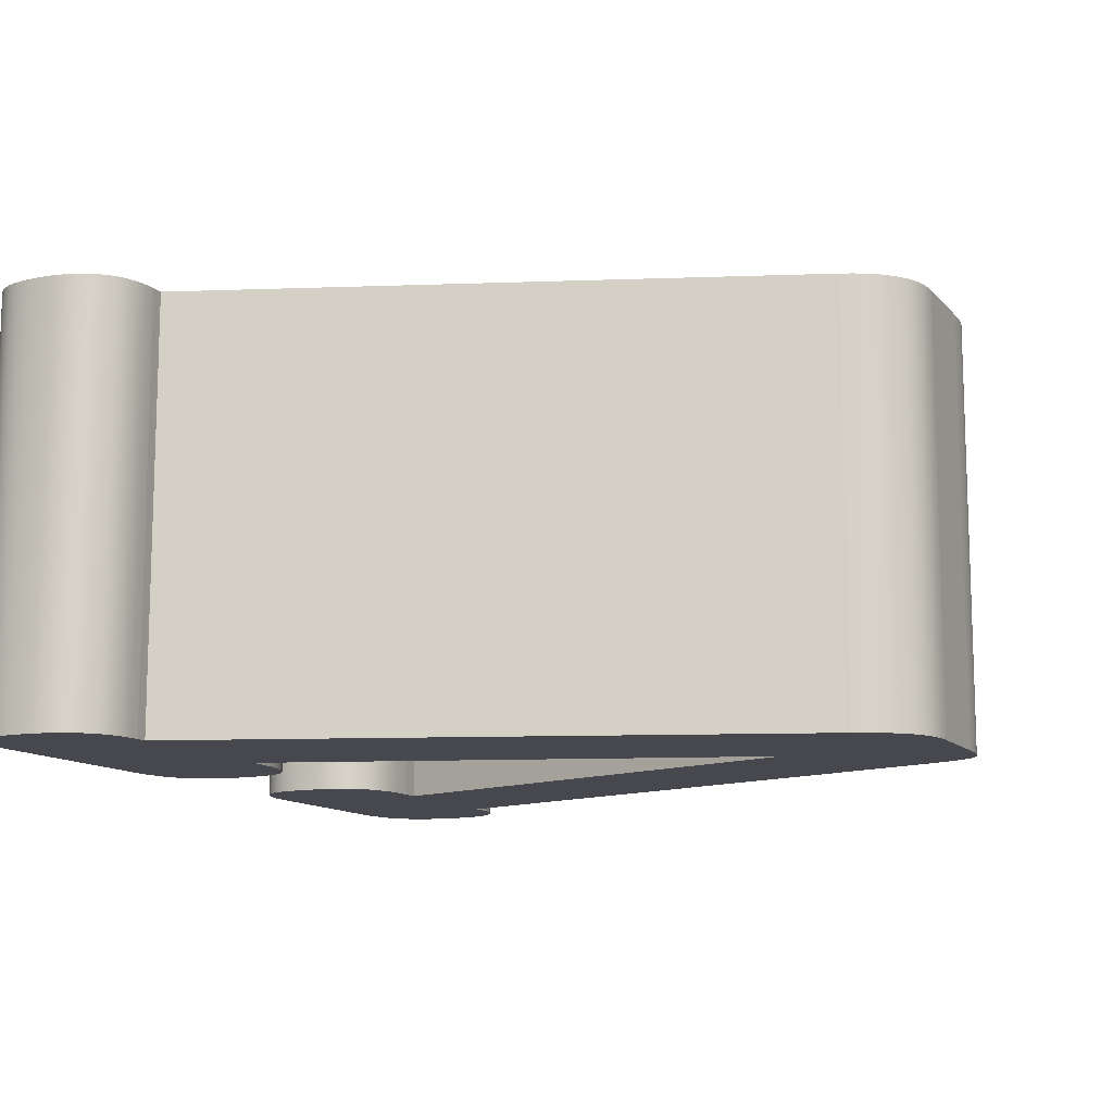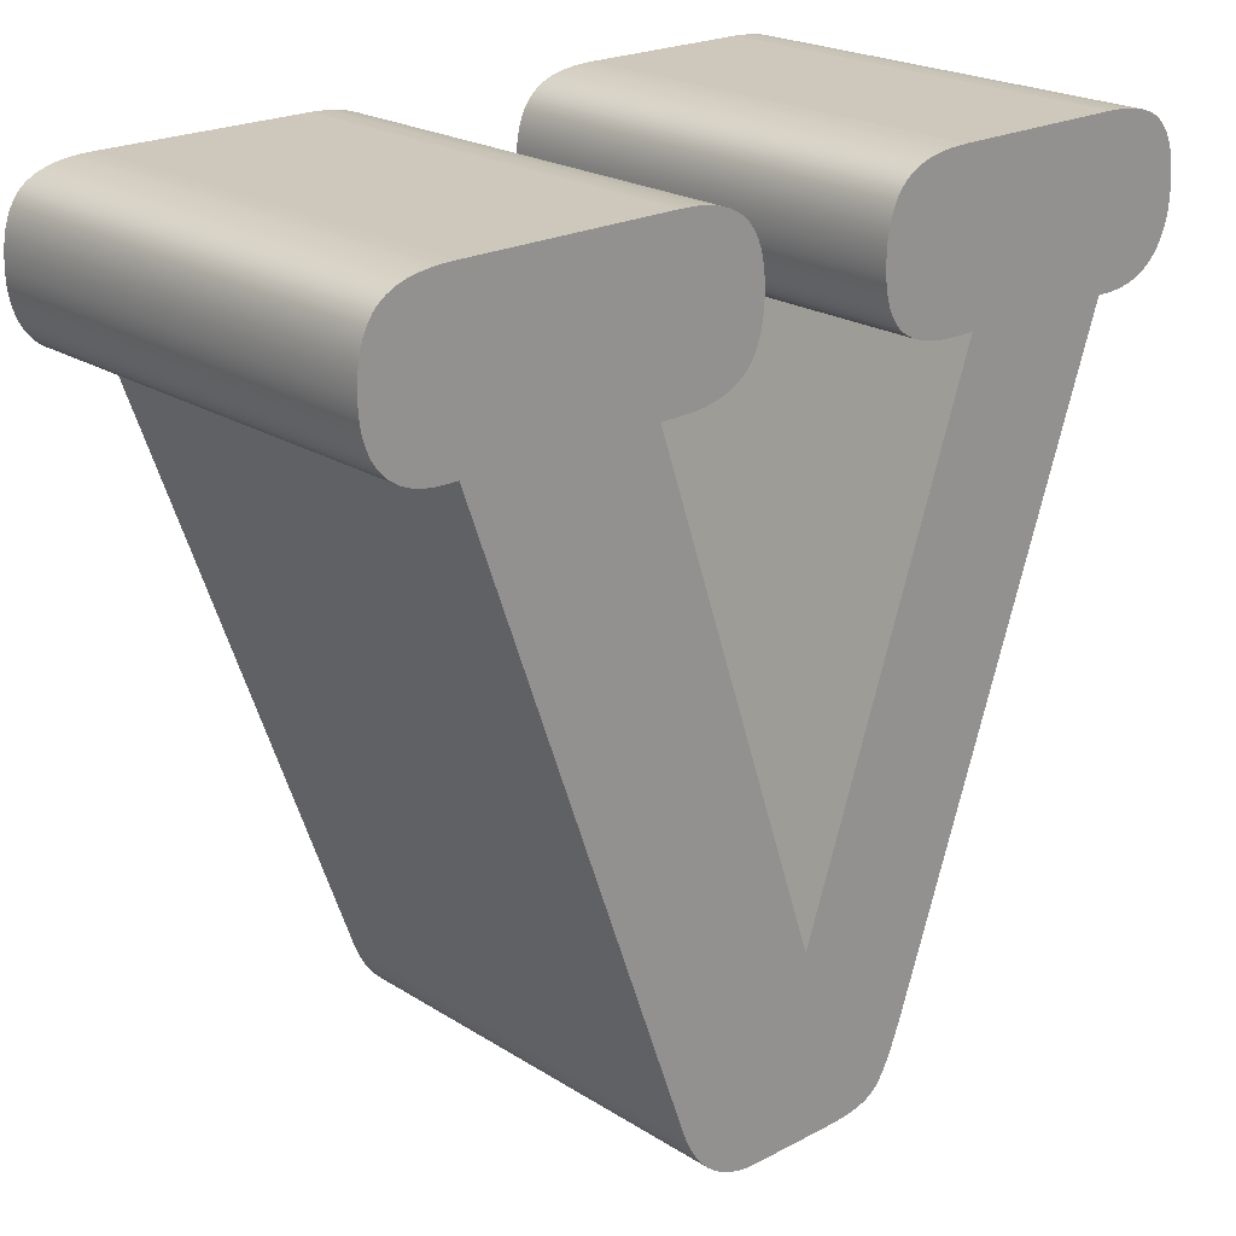
<metadata>
{"format":"obj","ext":"obj","renderer":"f3d","projection":"perspective","resolution":1024,"background":"white","views":[{"elev":-11.8,"azim":-65.4,"up":"+Z"},{"elev":22.0,"azim":-42.5,"up":"+Y"}]}
</metadata>
<code>
v -0.1447 0.6221 0
v 0.009992 0.165 0
v 0.1699 0.6221 0
v 0.1525 0.6221 0
v 0.1349 0.6229 0
v 0.1236 0.6245 0
v 0.1147 0.6265 0
v 0.1079 0.6288 0
v 0.1027 0.6311 0
v 0.09804 0.6337 0
v 0.09463 0.636 0
v 0.09154 0.6385 0
v 0.08872 0.6413 0
v 0.08613 0.6443 0
v 0.08323 0.6485 0
v 0.08069 0.6532 0
v 0.07852 0.6582 0
v 0.07641 0.6649 0
v 0.07482 0.6721 0
v 0.07364 0.6814 0
v 0.07317 0.693 0
v 0.07376 0.706 0
v 0.07505 0.7152 0
v 0.07672 0.7223 0
v 0.07893 0.7289 0
v 0.08117 0.7339 0
v 0.08378 0.7385 0
v 0.08675 0.7427 0
v 0.08872 0.745 0
v 0.09154 0.7478 0
v 0.09464 0.7504 0
v 0.09898 0.7533 0
v 0.1038 0.7559 0
v 0.1103 0.7585 0
v 0.1175 0.7607 0
v 0.1269 0.7626 0
v 0.1388 0.764 0
v 0.1537 0.7645 0
v 0.3162 0.7645 0
v 0.3343 0.7637 0
v 0.3458 0.7621 0
v 0.3549 0.76 0
v 0.3619 0.7577 0
v 0.3671 0.7554 0
v 0.3719 0.7527 0
v 0.3753 0.7504 0
v 0.3784 0.7478 0
v 0.3812 0.745 0
v 0.3838 0.7419 0
v 0.3867 0.7376 0
v 0.3893 0.733 0
v 0.3914 0.7279 0
v 0.3935 0.7212 0
v 0.3953 0.7126 0
v 0.3964 0.7032 0
v 0.3968 0.693 0
v 0.3963 0.6825 0
v 0.3952 0.6739 0
v 0.3933 0.666 0
v 0.3911 0.6597 0
v 0.3884 0.6538 0
v 0.3858 0.6493 0
v 0.3828 0.6451 0
v 0.3808 0.6427 0
v 0.3787 0.6405 0
v 0.375 0.637 0
v 0.3709 0.6338 0
v 0.3664 0.6311 0
v 0.3617 0.6287 0
v 0.3556 0.6263 0
v 0.349 0.6245 0
v 0.3408 0.623 0
v 0.3345 0.6223 0
v 0.3265 0.6221 0
v 0.3162 0.6221 0
v 0.1196 0.06317 0
v 0.1098 0.03862 0
v 0.1032 0.02579 0
v 0.09914 0.01936 0
v 0.09565 0.0149 0
v 0.09278 0.01195 0
v 0.09163 0.01095 0
v 0.08993 0.00967 0
v 0.08752 0.008184 0
v 0.08413 0.006502 0
v 0.0795 0.004738 0
v 0.07333 0.003032 0
v 0.06416 0.001396 0
v 0.05362 0.000387 0
v 0.04029 0 0
v -0.039 0 0
v -0.04776 0.00038 0
v -0.05607 0.001518 0
v -0.06395 0.003416 0
v -0.0714 0.006073 0
v -0.0784 0.009489 0
v -0.08497 0.01366 0
v -0.0911 0.0186 0
v -0.09679 0.02429 0
v -0.1021 0.03075 0
v -0.1069 0.03796 0
v -0.1123 0.04804 0
v -0.117 0.05931 0
v -0.1183 0.06317 0
v -0.3188 0.6221 0
v -0.3297 0.6221 0
v -0.3398 0.6225 0
v -0.348 0.6237 0
v -0.3546 0.6253 0
v -0.3606 0.6273 0
v -0.3653 0.6295 0
v -0.3697 0.632 0
v -0.3738 0.6348 0
v -0.3769 0.6374 0
v -0.3797 0.6401 0
v -0.3829 0.6439 0
v -0.3858 0.648 0
v -0.3884 0.6525 0
v -0.391 0.6582 0
v -0.3932 0.6645 0
v -0.395 0.6724 0
v -0.3963 0.6823 0
v -0.3968 0.693 0
v -0.3962 0.7062 0
v -0.3947 0.7167 0
v -0.393 0.7239 0
v -0.3908 0.7304 0
v -0.3886 0.7353 0
v -0.386 0.7398 0
v -0.383 0.7438 0
v -0.3811 0.7461 0
v -0.379 0.7481 0
v -0.3761 0.7506 0
v -0.3727 0.7529 0
v -0.3682 0.7555 0
v -0.3631 0.7578 0
v -0.3563 0.7601 0
v -0.3475 0.7622 0
v -0.3363 0.7637 0
v -0.3286 0.7643 0
v -0.3188 0.7645 0
v -0.1273 0.7645 0
v -0.1115 0.7639 0
v -0.1002 0.7623 0
v -0.09122 0.7603 0
v -0.08428 0.758 0
v -0.07801 0.7552 0
v -0.0733 0.7525 0
v -0.06986 0.7501 0
v -0.06672 0.7475 0
v -0.06317 0.7438 0
v -0.05999 0.7398 0
v -0.05719 0.7354 0
v -0.05476 0.7305 0
v -0.0527 0.7253 0
v -0.05072 0.7185 0
v -0.0491 0.7098 0
v -0.04829 0.7017 0
v -0.04803 0.693 0
v -0.0485 0.6816 0
v -0.04971 0.6724 0
v -0.05132 0.6652 0
v -0.05348 0.6586 0
v -0.05568 0.6536 0
v -0.05826 0.649 0
v -0.06122 0.6447 0
v -0.06385 0.6417 0
v -0.06672 0.6388 0
v -0.07069 0.6357 0
v -0.07513 0.6328 0
v -0.08003 0.6303 0
v -0.08652 0.6277 0
v -0.09368 0.6256 0
v -0.1029 0.6238 0
v -0.1145 0.6225 0
v -0.1273 0.6221 0
v -0.1447 0.6221 -0.4
v 0.009992 0.165 -0.4
v 0.1699 0.6221 -0.4
v 0.1525 0.6221 -0.4
v 0.1349 0.6229 -0.4
v 0.1236 0.6245 -0.4
v 0.1147 0.6265 -0.4
v 0.1079 0.6288 -0.4
v 0.1027 0.6311 -0.4
v 0.09804 0.6337 -0.4
v 0.09463 0.636 -0.4
v 0.09154 0.6385 -0.4
v 0.08872 0.6413 -0.4
v 0.08613 0.6443 -0.4
v 0.08323 0.6485 -0.4
v 0.08069 0.6532 -0.4
v 0.07852 0.6582 -0.4
v 0.07641 0.6649 -0.4
v 0.07482 0.6721 -0.4
v 0.07364 0.6814 -0.4
v 0.07317 0.693 -0.4
v 0.07376 0.706 -0.4
v 0.07505 0.7152 -0.4
v 0.07672 0.7223 -0.4
v 0.07893 0.7289 -0.4
v 0.08117 0.7339 -0.4
v 0.08378 0.7385 -0.4
v 0.08675 0.7427 -0.4
v 0.08872 0.745 -0.4
v 0.09154 0.7478 -0.4
v 0.09464 0.7504 -0.4
v 0.09898 0.7533 -0.4
v 0.1038 0.7559 -0.4
v 0.1103 0.7585 -0.4
v 0.1175 0.7607 -0.4
v 0.1269 0.7626 -0.4
v 0.1388 0.764 -0.4
v 0.1537 0.7645 -0.4
v 0.3162 0.7645 -0.4
v 0.3343 0.7637 -0.4
v 0.3458 0.7621 -0.4
v 0.3549 0.76 -0.4
v 0.3619 0.7577 -0.4
v 0.3671 0.7554 -0.4
v 0.3719 0.7527 -0.4
v 0.3753 0.7504 -0.4
v 0.3784 0.7478 -0.4
v 0.3812 0.745 -0.4
v 0.3838 0.7419 -0.4
v 0.3867 0.7376 -0.4
v 0.3893 0.733 -0.4
v 0.3914 0.7279 -0.4
v 0.3935 0.7212 -0.4
v 0.3953 0.7126 -0.4
v 0.3964 0.7032 -0.4
v 0.3968 0.693 -0.4
v 0.3963 0.6825 -0.4
v 0.3952 0.6739 -0.4
v 0.3933 0.666 -0.4
v 0.3911 0.6597 -0.4
v 0.3884 0.6538 -0.4
v 0.3858 0.6493 -0.4
v 0.3828 0.6451 -0.4
v 0.3808 0.6427 -0.4
v 0.3787 0.6405 -0.4
v 0.375 0.637 -0.4
v 0.3709 0.6338 -0.4
v 0.3664 0.6311 -0.4
v 0.3617 0.6287 -0.4
v 0.3556 0.6263 -0.4
v 0.349 0.6245 -0.4
v 0.3408 0.623 -0.4
v 0.3345 0.6223 -0.4
v 0.3265 0.6221 -0.4
v 0.3162 0.6221 -0.4
v 0.1196 0.06317 -0.4
v 0.1098 0.03862 -0.4
v 0.1032 0.02579 -0.4
v 0.09914 0.01936 -0.4
v 0.09565 0.0149 -0.4
v 0.09278 0.01195 -0.4
v 0.09163 0.01095 -0.4
v 0.08993 0.00967 -0.4
v 0.08752 0.008184 -0.4
v 0.08413 0.006502 -0.4
v 0.0795 0.004738 -0.4
v 0.07333 0.003032 -0.4
v 0.06416 0.001396 -0.4
v 0.05362 0.000387 -0.4
v 0.04029 0 -0.4
v -0.039 0 -0.4
v -0.04776 0.00038 -0.4
v -0.05607 0.001518 -0.4
v -0.06395 0.003416 -0.4
v -0.0714 0.006073 -0.4
v -0.0784 0.009489 -0.4
v -0.08497 0.01366 -0.4
v -0.0911 0.0186 -0.4
v -0.09679 0.02429 -0.4
v -0.1021 0.03075 -0.4
v -0.1069 0.03796 -0.4
v -0.1123 0.04804 -0.4
v -0.117 0.05931 -0.4
v -0.1183 0.06317 -0.4
v -0.3188 0.6221 -0.4
v -0.3297 0.6221 -0.4
v -0.3398 0.6225 -0.4
v -0.348 0.6237 -0.4
v -0.3546 0.6253 -0.4
v -0.3606 0.6273 -0.4
v -0.3653 0.6295 -0.4
v -0.3697 0.632 -0.4
v -0.3738 0.6348 -0.4
v -0.3769 0.6374 -0.4
v -0.3797 0.6401 -0.4
v -0.3829 0.6439 -0.4
v -0.3858 0.648 -0.4
v -0.3884 0.6525 -0.4
v -0.391 0.6582 -0.4
v -0.3932 0.6645 -0.4
v -0.395 0.6724 -0.4
v -0.3963 0.6823 -0.4
v -0.3968 0.693 -0.4
v -0.3962 0.7062 -0.4
v -0.3947 0.7167 -0.4
v -0.393 0.7239 -0.4
v -0.3908 0.7304 -0.4
v -0.3886 0.7353 -0.4
v -0.386 0.7398 -0.4
v -0.383 0.7438 -0.4
v -0.3811 0.7461 -0.4
v -0.379 0.7481 -0.4
v -0.3761 0.7506 -0.4
v -0.3727 0.7529 -0.4
v -0.3682 0.7555 -0.4
v -0.3631 0.7578 -0.4
v -0.3563 0.7601 -0.4
v -0.3475 0.7622 -0.4
v -0.3363 0.7637 -0.4
v -0.3286 0.7643 -0.4
v -0.3188 0.7645 -0.4
v -0.1273 0.7645 -0.4
v -0.1115 0.7639 -0.4
v -0.1002 0.7623 -0.4
v -0.09122 0.7603 -0.4
v -0.08428 0.758 -0.4
v -0.07801 0.7552 -0.4
v -0.0733 0.7525 -0.4
v -0.06986 0.7501 -0.4
v -0.06672 0.7475 -0.4
v -0.06317 0.7438 -0.4
v -0.05999 0.7398 -0.4
v -0.05719 0.7354 -0.4
v -0.05476 0.7305 -0.4
v -0.0527 0.7253 -0.4
v -0.05072 0.7185 -0.4
v -0.0491 0.7098 -0.4
v -0.04829 0.7017 -0.4
v -0.04803 0.693 -0.4
v -0.0485 0.6816 -0.4
v -0.04971 0.6724 -0.4
v -0.05132 0.6652 -0.4
v -0.05348 0.6586 -0.4
v -0.05568 0.6536 -0.4
v -0.05826 0.649 -0.4
v -0.06122 0.6447 -0.4
v -0.06385 0.6417 -0.4
v -0.06672 0.6388 -0.4
v -0.07069 0.6357 -0.4
v -0.07513 0.6328 -0.4
v -0.08003 0.6303 -0.4
v -0.08652 0.6277 -0.4
v -0.09368 0.6256 -0.4
v -0.1029 0.6238 -0.4
v -0.1145 0.6225 -0.4
v -0.1273 0.6221 -0.4
o 086
f 105 104 2
f 351 352 334
f 178 177 1
f 179 178 2
f 180 179 3
f 181 180 4
f 182 181 5
f 183 182 6
f 184 183 7
f 185 184 8
f 186 185 9
f 187 186 10
f 188 187 11
f 189 188 12
f 190 189 13
f 191 190 14
f 192 191 15
f 193 192 16
f 194 193 17
f 195 194 18
f 196 195 19
f 197 196 20
f 198 197 21
f 199 198 22
f 200 199 23
f 201 200 24
f 202 201 25
f 203 202 26
f 204 203 27
f 205 204 28
f 206 205 29
f 207 206 30
f 208 207 31
f 209 208 32
f 210 209 33
f 211 210 34
f 212 211 35
f 213 212 36
f 214 213 37
f 215 214 38
f 216 215 39
f 217 216 40
f 218 217 41
f 219 218 42
f 220 219 43
f 221 220 44
f 222 221 45
f 223 222 46
f 224 223 47
f 225 224 48
f 226 225 49
f 227 226 50
f 228 227 51
f 229 228 52
f 230 229 53
f 231 230 54
f 232 231 55
f 233 232 56
f 234 233 57
f 235 234 58
f 236 235 59
f 237 236 60
f 238 237 61
f 239 238 62
f 240 239 63
f 241 240 64
f 242 241 65
f 243 242 66
f 244 243 67
f 245 244 68
f 246 245 69
f 247 246 70
f 248 247 71
f 249 248 72
f 250 249 73
f 251 250 74
f 252 251 75
f 253 252 76
f 254 253 77
f 255 254 78
f 256 255 79
f 257 256 80
f 258 257 81
f 259 258 82
f 260 259 83
f 261 260 84
f 262 261 85
f 263 262 86
f 264 263 87
f 265 264 88
f 266 265 89
f 267 266 90
f 268 267 91
f 269 268 92
f 270 269 93
f 271 270 94
f 272 271 95
f 273 272 96
f 274 273 97
f 275 274 98
f 276 275 99
f 277 276 100
f 278 277 101
f 279 278 102
f 280 279 103
f 281 280 104
f 282 281 105
f 283 282 106
f 284 283 107
f 285 284 108
f 286 285 109
f 287 286 110
f 288 287 111
f 289 288 112
f 290 289 113
f 291 290 114
f 292 291 115
f 293 292 116
f 294 293 117
f 295 294 118
f 296 295 119
f 297 296 120
f 298 297 121
f 299 298 122
f 300 299 123
f 301 300 124
f 302 301 125
f 303 302 126
f 304 303 127
f 305 304 128
f 306 305 129
f 307 306 130
f 308 307 131
f 309 308 132
f 310 309 133
f 311 310 134
f 312 311 135
f 313 312 136
f 314 313 137
f 315 314 138
f 316 315 139
f 317 316 140
f 318 317 141
f 319 318 142
f 320 319 143
f 321 320 144
f 322 321 145
f 323 322 146
f 324 323 147
f 325 324 148
f 326 325 149
f 327 326 150
f 328 327 151
f 329 328 152
f 330 329 153
f 331 330 154
f 332 331 155
f 333 332 156
f 334 333 157
f 335 334 158
f 336 335 159
f 337 336 160
f 338 337 161
f 339 338 162
f 340 339 163
f 341 340 164
f 342 341 165
f 343 342 166
f 344 343 167
f 345 344 168
f 346 345 169
f 347 346 170
f 348 347 171
f 349 348 172
f 350 349 173
f 351 350 174
f 352 351 175
f 177 352 176
f 2 178 1
f 3 179 2
f 4 180 3
f 5 181 4
f 6 182 5
f 7 183 6
f 8 184 7
f 9 185 8
f 10 186 9
f 11 187 10
f 12 188 11
f 13 189 12
f 14 190 13
f 15 191 14
f 16 192 15
f 17 193 16
f 18 194 17
f 19 195 18
f 20 196 19
f 21 197 20
f 22 198 21
f 23 199 22
f 24 200 23
f 25 201 24
f 26 202 25
f 27 203 26
f 28 204 27
f 29 205 28
f 30 206 29
f 31 207 30
f 32 208 31
f 33 209 32
f 34 210 33
f 35 211 34
f 36 212 35
f 37 213 36
f 38 214 37
f 39 215 38
f 40 216 39
f 41 217 40
f 42 218 41
f 43 219 42
f 44 220 43
f 45 221 44
f 46 222 45
f 47 223 46
f 48 224 47
f 49 225 48
f 50 226 49
f 51 227 50
f 52 228 51
f 53 229 52
f 54 230 53
f 55 231 54
f 56 232 55
f 57 233 56
f 58 234 57
f 59 235 58
f 60 236 59
f 61 237 60
f 62 238 61
f 63 239 62
f 64 240 63
f 65 241 64
f 66 242 65
f 67 243 66
f 68 244 67
f 69 245 68
f 70 246 69
f 71 247 70
f 72 248 71
f 73 249 72
f 74 250 73
f 75 251 74
f 76 252 75
f 77 253 76
f 78 254 77
f 79 255 78
f 80 256 79
f 81 257 80
f 82 258 81
f 83 259 82
f 84 260 83
f 85 261 84
f 86 262 85
f 87 263 86
f 88 264 87
f 89 265 88
f 90 266 89
f 91 267 90
f 92 268 91
f 93 269 92
f 94 270 93
f 95 271 94
f 96 272 95
f 97 273 96
f 98 274 97
f 99 275 98
f 100 276 99
f 101 277 100
f 102 278 101
f 103 279 102
f 104 280 103
f 105 281 104
f 106 282 105
f 107 283 106
f 108 284 107
f 109 285 108
f 110 286 109
f 111 287 110
f 112 288 111
f 113 289 112
f 114 290 113
f 115 291 114
f 116 292 115
f 117 293 116
f 118 294 117
f 119 295 118
f 120 296 119
f 121 297 120
f 122 298 121
f 123 299 122
f 124 300 123
f 125 301 124
f 126 302 125
f 127 303 126
f 128 304 127
f 129 305 128
f 130 306 129
f 131 307 130
f 132 308 131
f 133 309 132
f 134 310 133
f 135 311 134
f 136 312 135
f 137 313 136
f 138 314 137
f 139 315 138
f 140 316 139
f 141 317 140
f 142 318 141
f 143 319 142
f 144 320 143
f 145 321 144
f 146 322 145
f 147 323 146
f 148 324 147
f 149 325 148
f 150 326 149
f 151 327 150
f 152 328 151
f 153 329 152
f 154 330 153
f 155 331 154
f 156 332 155
f 157 333 156
f 158 334 157
f 159 335 158
f 160 336 159
f 161 337 160
f 162 338 161
f 163 339 162
f 164 340 163
f 165 341 164
f 166 342 165
f 167 343 166
f 168 344 167
f 169 345 168
f 170 346 169
f 171 347 170
f 172 348 171
f 173 349 172
f 174 350 173
f 175 351 174
f 176 352 175
f 1 177 176
f 75 3 2
f 4 3 38
f 4 22 21
f 5 21 20
f 6 20 19
f 7 19 18
f 9 8 17
f 10 9 16
f 11 10 15
f 11 14 13
f 18 17 8
f 23 22 4
f 24 23 4
f 25 24 4
f 26 25 4
f 27 26 4
f 28 27 4
f 29 28 4
f 30 29 4
f 31 30 4
f 32 31 4
f 33 32 4
f 34 33 4
f 35 34 4
f 36 35 4
f 37 36 4
f 39 38 3
f 40 39 3
f 41 40 3
f 42 41 3
f 43 42 3
f 44 43 3
f 45 44 3
f 46 45 3
f 47 46 3
f 48 47 3
f 49 48 3
f 50 49 3
f 51 50 3
f 52 51 3
f 53 52 3
f 54 53 3
f 55 54 3
f 56 55 3
f 57 56 3
f 58 57 3
f 59 58 3
f 60 59 3
f 61 60 3
f 62 61 3
f 3 75 63
f 75 74 64
f 66 65 64
f 68 67 64
f 70 69 64
f 72 71 64
f 64 74 73
f 76 90 89
f 77 89 88
f 79 78 87
f 79 82 81
f 79 84 83
f 79 86 85
f 88 87 78
f 76 2 91
f 2 92 91
f 2 93 92
f 2 94 93
f 2 95 94
f 2 96 95
f 2 97 96
f 2 98 97
f 2 99 98
f 2 100 99
f 2 101 100
f 2 102 101
f 2 103 102
f 2 104 103
f 105 142 141
f 141 107 106
f 141 108 107
f 141 109 108
f 141 110 109
f 141 111 110
f 141 112 111
f 141 113 112
f 141 114 113
f 141 115 114
f 141 116 115
f 141 117 116
f 141 118 117
f 141 119 118
f 141 120 119
f 141 121 120
f 122 121 141
f 123 122 140
f 139 124 123
f 124 139 138
f 126 125 137
f 136 127 126
f 127 136 135
f 128 135 134
f 130 129 134
f 132 131 134
f 138 137 125
f 143 142 105
f 144 143 105
f 145 144 105
f 146 145 105
f 147 146 105
f 148 147 105
f 149 148 105
f 150 149 105
f 151 150 105
f 152 151 105
f 153 152 105
f 154 153 105
f 155 154 105
f 156 155 105
f 157 156 105
f 105 1 158
f 158 176 175
f 159 175 174
f 160 174 173
f 162 161 173
f 163 162 172
f 164 163 171
f 165 164 170
f 169 166 165
f 167 166 169
f 1 176 158
f 350 351 335
f 349 350 336
f 349 337 338
f 348 338 339
f 347 339 340
f 346 340 341
f 345 342 343
f 341 342 345
f 334 177 281
f 281 332 333
f 281 331 332
f 281 330 331
f 281 329 330
f 281 328 329
f 281 327 328
f 281 326 327
f 281 325 326
f 281 324 325
f 281 323 324
f 281 322 323
f 281 321 322
f 281 320 321
f 281 319 320
f 281 318 319
f 317 318 281
f 317 297 298
f 316 298 299
f 314 315 300
f 301 313 314
f 313 301 302
f 311 312 303
f 310 311 304
f 310 307 308
f 310 305 306
f 302 303 312
f 299 300 315
f 296 297 317
f 295 296 317
f 294 295 317
f 293 294 317
f 292 293 317
f 291 292 317
f 290 291 317
f 289 290 317
f 288 289 317
f 287 288 317
f 286 287 317
f 285 286 317
f 284 285 317
f 283 284 317
f 282 283 317
f 177 178 280
f 279 280 178
f 278 279 178
f 277 278 178
f 276 277 178
f 275 276 178
f 274 275 178
f 273 274 178
f 272 273 178
f 271 272 178
f 270 271 178
f 269 270 178
f 268 269 178
f 267 268 178
f 267 178 252
f 265 266 252
f 264 265 253
f 254 263 264
f 263 254 255
f 261 262 255
f 259 260 255
f 257 258 255
f 178 179 251
f 240 250 251
f 249 250 240
f 240 247 248
f 240 245 246
f 240 243 244
f 240 241 242
f 239 251 179
f 179 237 238
f 179 236 237
f 179 235 236
f 179 234 235
f 179 233 234
f 179 232 233
f 179 231 232
f 179 230 231
f 179 229 230
f 179 228 229
f 179 227 228
f 179 226 227
f 179 225 226
f 179 224 225
f 179 223 224
f 179 222 223
f 179 221 222
f 179 220 221
f 179 219 220
f 179 218 219
f 179 217 218
f 179 216 217
f 179 215 216
f 179 214 215
f 214 179 180
f 180 212 213
f 180 211 212
f 180 210 211
f 180 209 210
f 180 208 209
f 180 207 208
f 180 206 207
f 180 205 206
f 180 204 205
f 180 203 204
f 180 202 203
f 180 201 202
f 180 200 201
f 180 199 200
f 180 198 199
f 197 198 180
f 196 197 181
f 195 196 182
f 194 195 183
f 184 193 194
f 193 184 185
f 192 185 186
f 191 186 187
f 189 190 187
f 334 352 177
f 76 75 2
f 37 4 38
f 5 4 21
f 6 5 20
f 7 6 19
f 8 7 18
f 16 9 17
f 15 10 16
f 14 11 15
f 12 11 13
f 62 3 63
f 63 75 64
f 67 66 64
f 69 68 64
f 71 70 64
f 73 72 64
f 77 76 89
f 78 77 88
f 86 79 87
f 80 79 81
f 82 79 83
f 84 79 85
f 90 76 91
f 106 105 141
f 140 122 141
f 139 123 140
f 125 124 138
f 136 126 137
f 128 127 135
f 129 128 134
f 131 130 134
f 133 132 134
f 157 105 158
f 159 158 175
f 160 159 174
f 161 160 173
f 172 162 173
f 171 163 172
f 170 164 171
f 169 165 170
f 168 167 169
f 336 350 335
f 337 349 336
f 348 349 338
f 347 348 339
f 346 347 340
f 345 346 341
f 344 345 343
f 333 334 281
f 282 317 281
f 316 317 298
f 315 316 299
f 301 314 300
f 312 313 302
f 304 311 303
f 305 310 304
f 309 310 308
f 307 310 306
f 281 177 280
f 266 267 252
f 253 265 252
f 254 264 253
f 262 263 255
f 260 261 255
f 258 259 255
f 256 257 255
f 252 178 251
f 239 240 251
f 249 240 248
f 247 240 246
f 245 240 244
f 243 240 242
f 238 239 179
f 213 214 180
f 181 197 180
f 182 196 181
f 183 195 182
f 184 194 183
f 192 193 185
f 191 192 186
f 190 191 187
f 188 189 187
f 1 105 2
f 335 351 334

</code>
